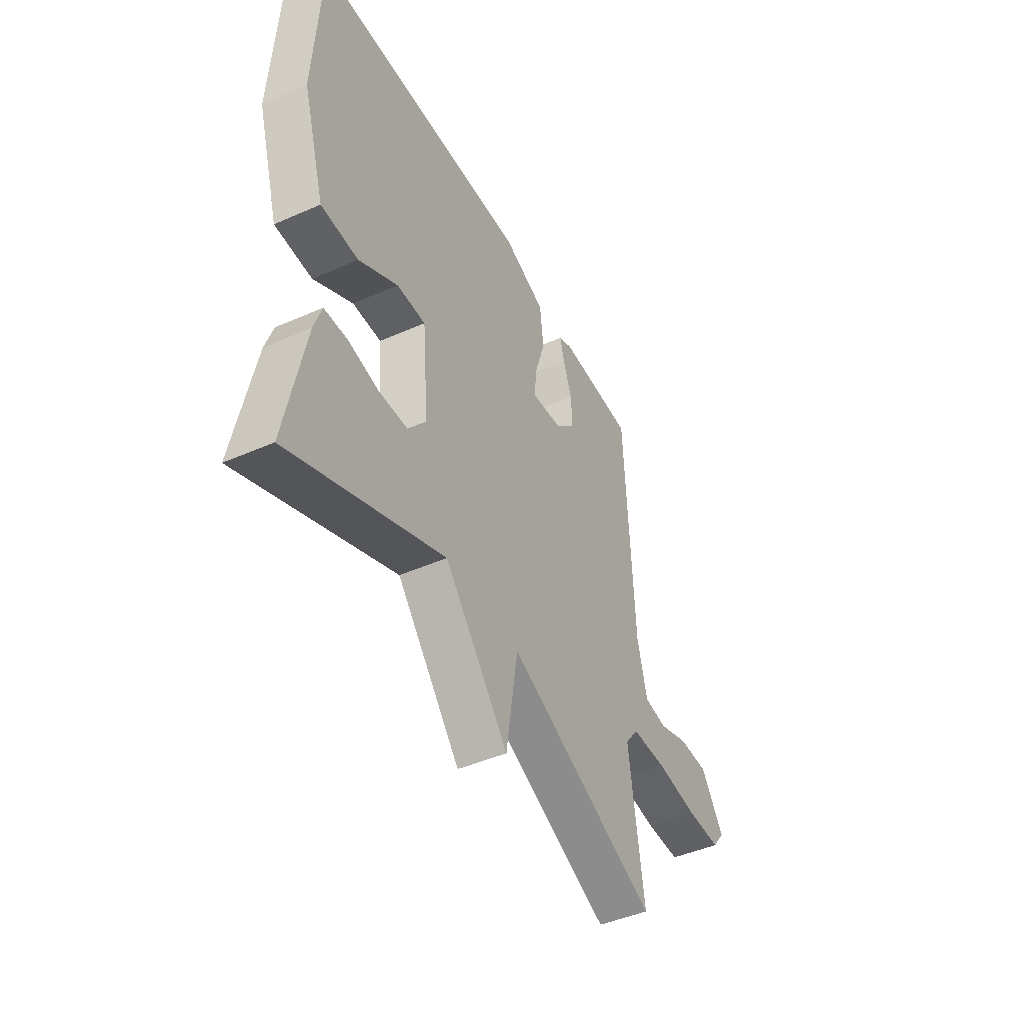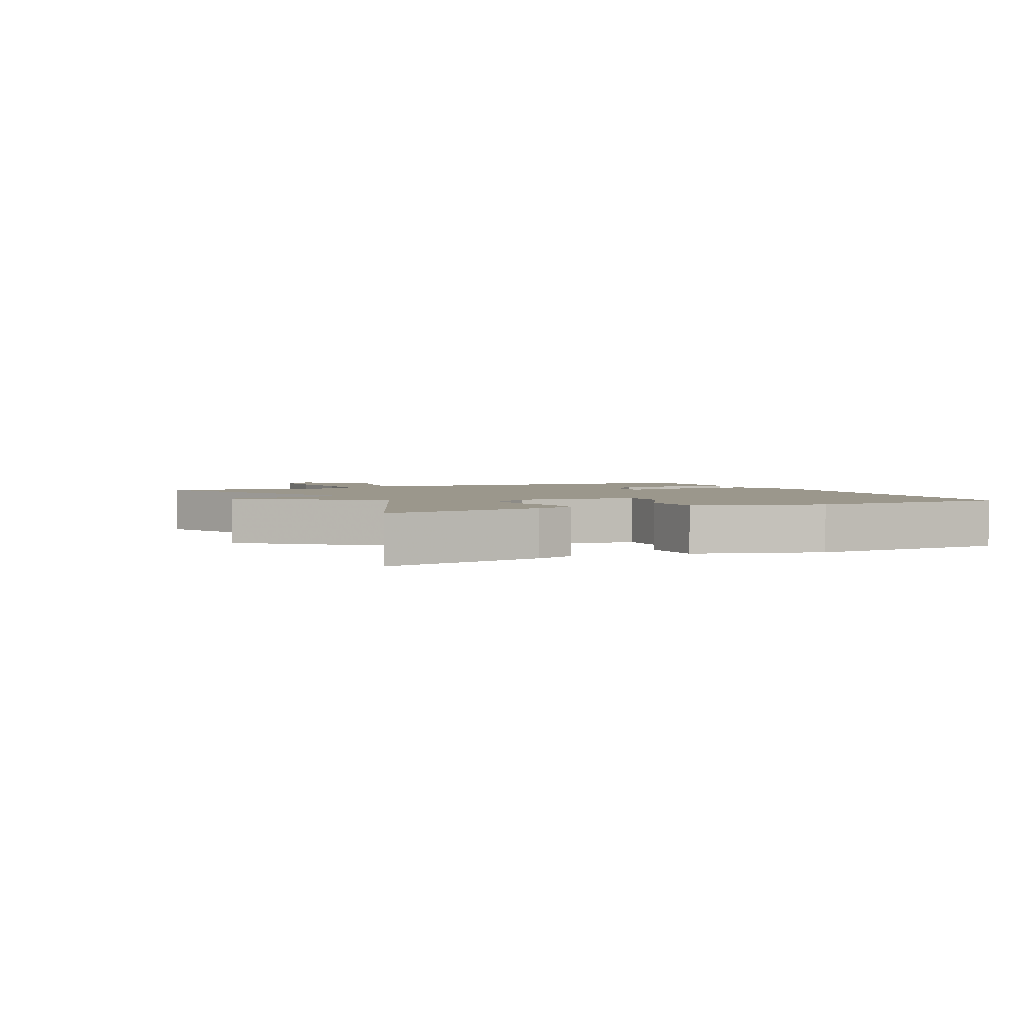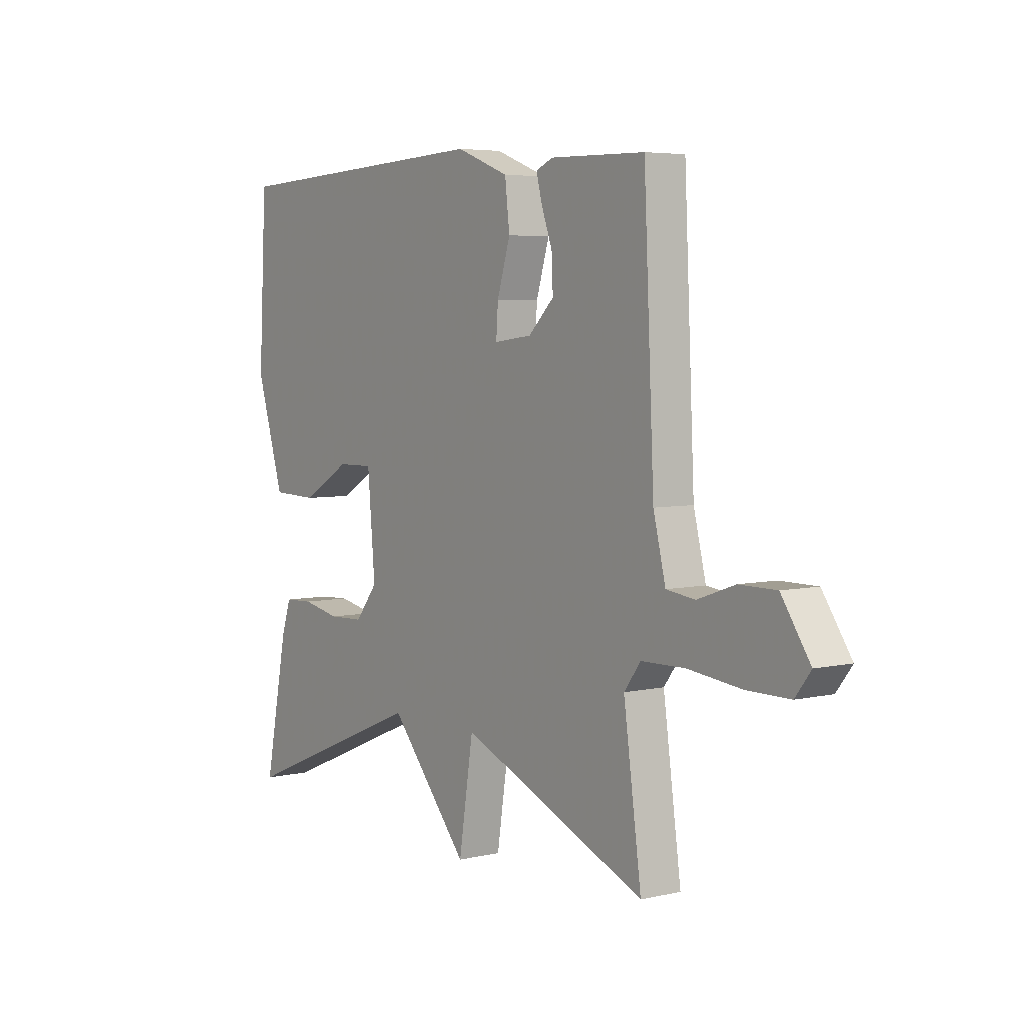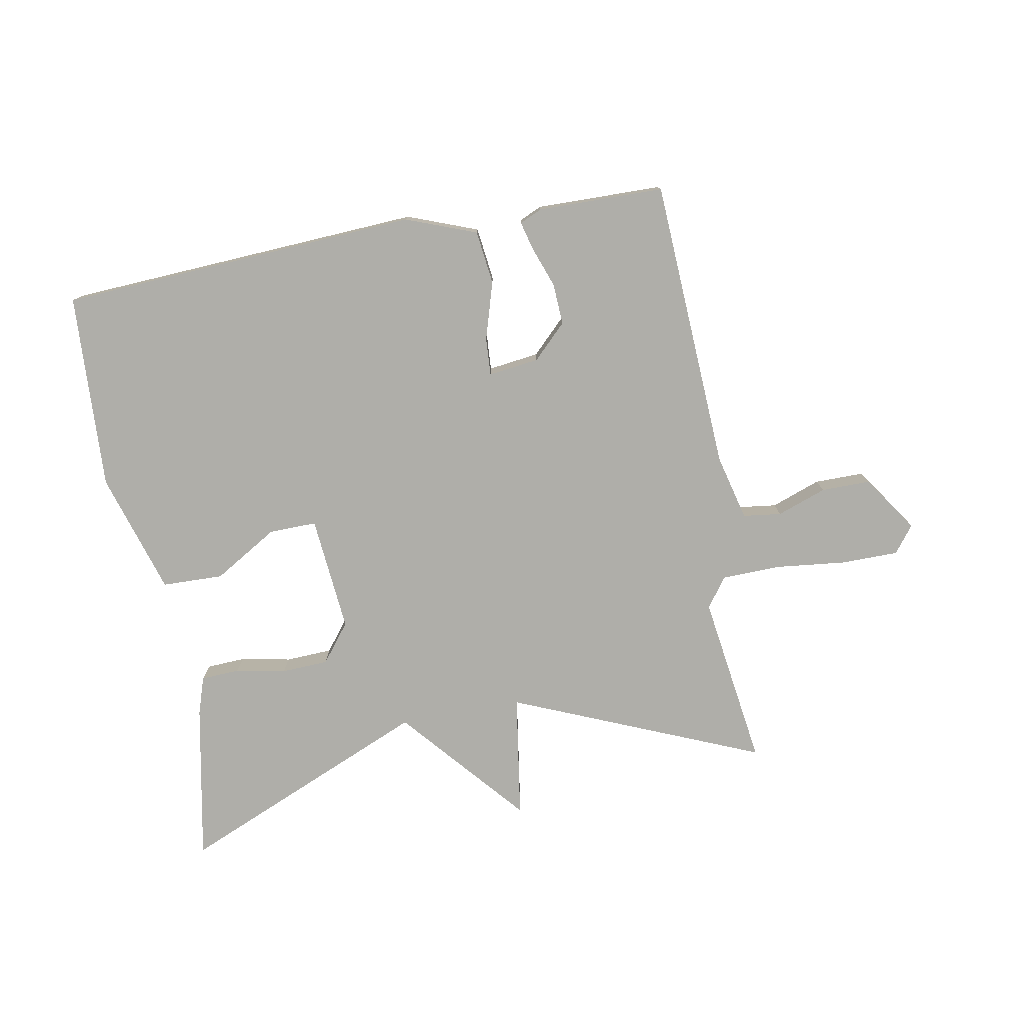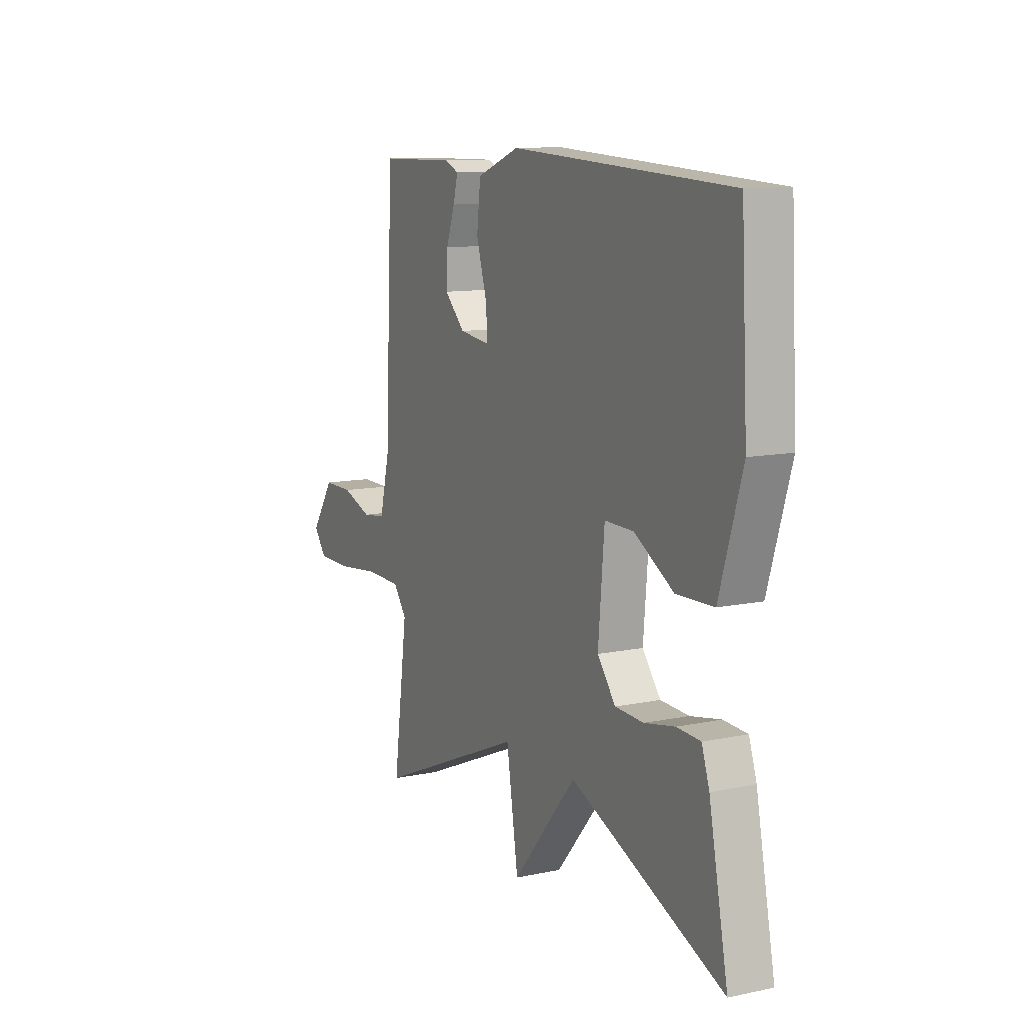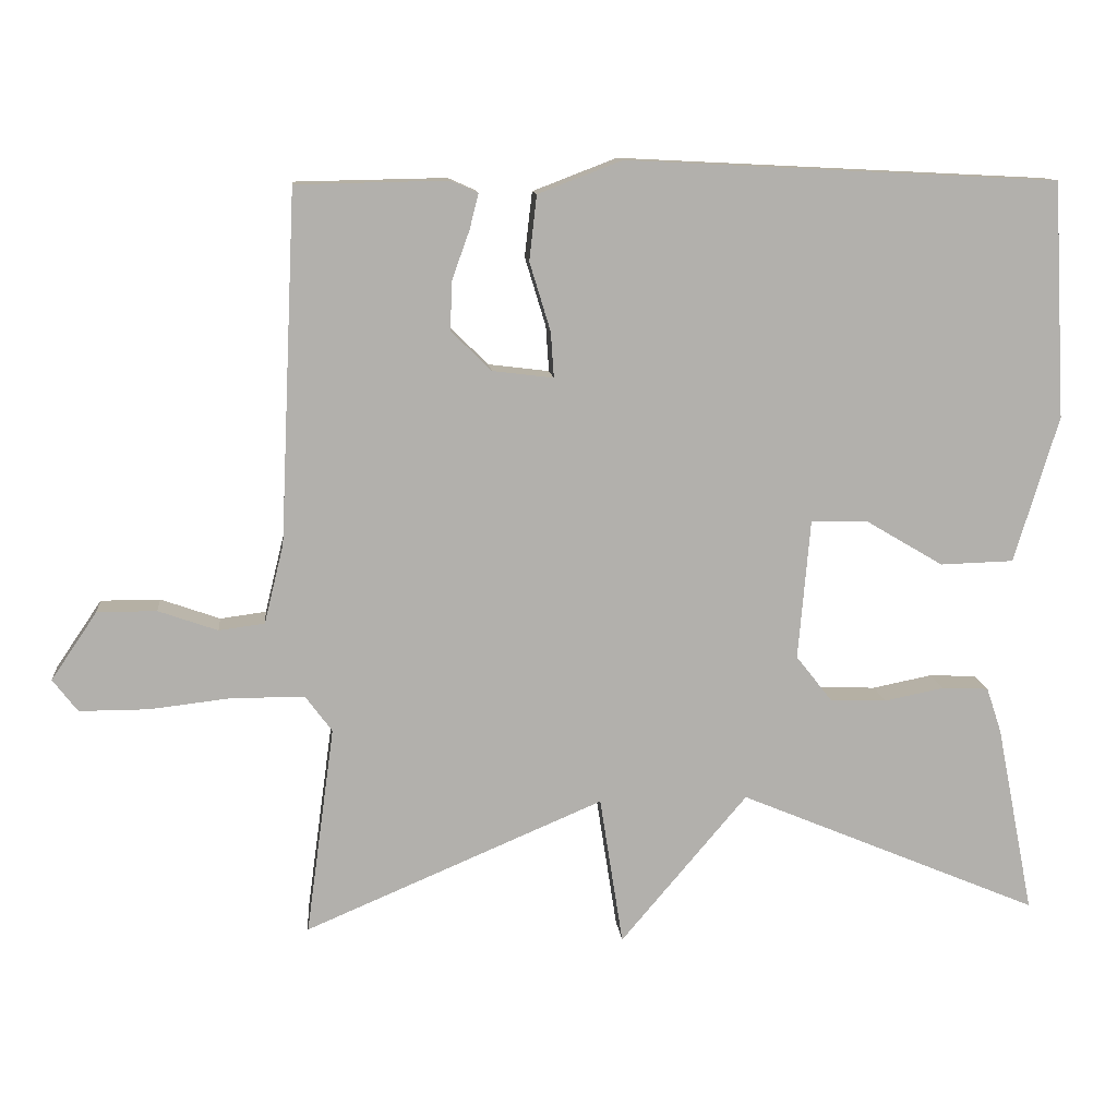
<metadata>
{"format":"obj","ext":"obj","renderer":"f3d","projection":"perspective","resolution":1024,"background":"white","views":[{"elev":-45.5,"azim":-63.1,"up":"+Z"},{"elev":2.6,"azim":-115.5,"up":"+Y"},{"elev":5.0,"azim":54.0,"up":"+Z"},{"elev":-77.5,"azim":10.6,"up":"+Y"},{"elev":11.1,"azim":-117.2,"up":"+Z"},{"elev":11.6,"azim":174.4,"up":"+Z"}]}
</metadata>
<code>
v -0.5 0.07 -0.5
v -0.45 0.07 -0.247
v -0.43 0.07 -0.187
v -0.368 0.07 -0.184
v -0.288 0.07 -0.2
v -0.213 0.07 -0.197
v -0.165 0.07 -0.136
v -0.181 0.07 0.05
v -0.257 0.07 0.049
v -0.36 0.07 -0.012
v -0.458 0.07 -0.009
v -0.517 0.07 0.186
v -0.5 0.07 0.5
v 0.075 0.07 0.529
v 0.187 0.07 0.486
v 0.197 0.07 0.4
v 0.169 0.07 0.308
v 0.165 0.07 0.248
v 0.246 0.07 0.258
v 0.3 0.07 0.311
v 0.297 0.07 0.377
v 0.274 0.07 0.441
v 0.262 0.07 0.488
v 0.298 0.07 0.504
v 0.5 0.07 0.5
v 0.522 0.07 0.033
v 0.548 0.07 -0.073
v 0.609 0.07 -0.081
v 0.688 0.07 -0.053
v 0.767 0.07 -0.053
v 0.828 0.07 -0.143
v 0.795 0.07 -0.186
v 0.703 0.07 -0.186
v 0.59 0.07 -0.173
v 0.497 0.07 -0.175
v 0.462 0.07 -0.222
v 0.5 0.07 -0.5
v 0.102 0.07 -0.331
v 0.071 0.07 -0.53
v -0.098 0.07 -0.331
v -0.5 0 -0.5
v -0.45 0 -0.247
v -0.43 0 -0.187
v -0.368 0 -0.184
v -0.288 0 -0.2
v -0.213 0 -0.197
v -0.165 0 -0.136
v -0.181 0 0.05
v -0.257 0 0.049
v -0.36 0 -0.012
v -0.458 0 -0.009
v -0.517 0 0.186
v -0.5 0 0.5
v 0.075 0 0.529
v 0.187 0 0.486
v 0.197 0 0.4
v 0.169 0 0.308
v 0.165 0 0.248
v 0.246 0 0.258
v 0.3 0 0.311
v 0.297 0 0.377
v 0.274 0 0.441
v 0.262 0 0.488
v 0.298 0 0.504
v 0.5 0 0.5
v 0.522 0 0.033
v 0.548 0 -0.073
v 0.609 0 -0.081
v 0.688 0 -0.053
v 0.767 0 -0.053
v 0.828 0 -0.143
v 0.795 0 -0.186
v 0.703 0 -0.186
v 0.59 0 -0.173
v 0.497 0 -0.175
v 0.462 0 -0.222
v 0.5 0 -0.5
v 0.102 0 -0.331
v 0.071 0 -0.53
v -0.098 0 -0.331
f 38 39 40
f 36 37 38
f 35 36 38 40
f 32 33 34
f 31 32 34
f 30 31 34
f 29 30 34
f 28 29 34
f 27 28 34 35
f 26 27 35 40
f 24 25 26
f 23 24 26
f 22 23 26
f 21 22 26
f 20 21 26
f 26 40 1
f 20 26 1
f 19 20 1
f 15 16 17
f 14 15 17
f 13 14 17
f 12 13 17
f 11 12 17
f 10 11 17
f 9 10 17
f 8 9 17 18
f 7 8 18 19
f 3 4 5
f 2 3 5
f 1 2 5
f 1 5 6
f 19 1 6
f 6 7 19
f 80 79 78
f 78 77 76
f 80 78 76 75
f 74 73 72
f 74 72 71
f 74 71 70
f 74 70 69
f 74 69 68
f 75 74 68 67
f 80 75 67 66
f 66 65 64
f 66 64 63
f 66 63 62
f 66 62 61
f 66 61 60
f 41 80 66
f 41 66 60
f 41 60 59
f 57 56 55
f 57 55 54
f 57 54 53
f 57 53 52
f 57 52 51
f 57 51 50
f 57 50 49
f 58 57 49 48
f 59 58 48 47
f 45 44 43
f 45 43 42
f 45 42 41
f 46 45 41
f 46 41 59
f 59 47 46
f 1 41 42 2
f 2 42 43 3
f 3 43 44 4
f 4 44 45 5
f 5 45 46 6
f 6 46 47 7
f 7 47 48 8
f 8 48 49 9
f 9 49 50 10
f 10 50 51 11
f 11 51 52 12
f 12 52 53 13
f 13 53 54 14
f 14 54 55 15
f 15 55 56 16
f 16 56 57 17
f 17 57 58 18
f 18 58 59 19
f 19 59 60 20
f 20 60 61 21
f 21 61 62 22
f 22 62 63 23
f 23 63 64 24
f 24 64 65 25
f 25 65 66 26
f 26 66 67 27
f 27 67 68 28
f 28 68 69 29
f 29 69 70 30
f 30 70 71 31
f 31 71 72 32
f 32 72 73 33
f 33 73 74 34
f 34 74 75 35
f 35 75 76 36
f 36 76 77 37
f 37 77 78 38
f 38 78 79 39
f 39 79 80 40
f 40 80 41 1

</code>
